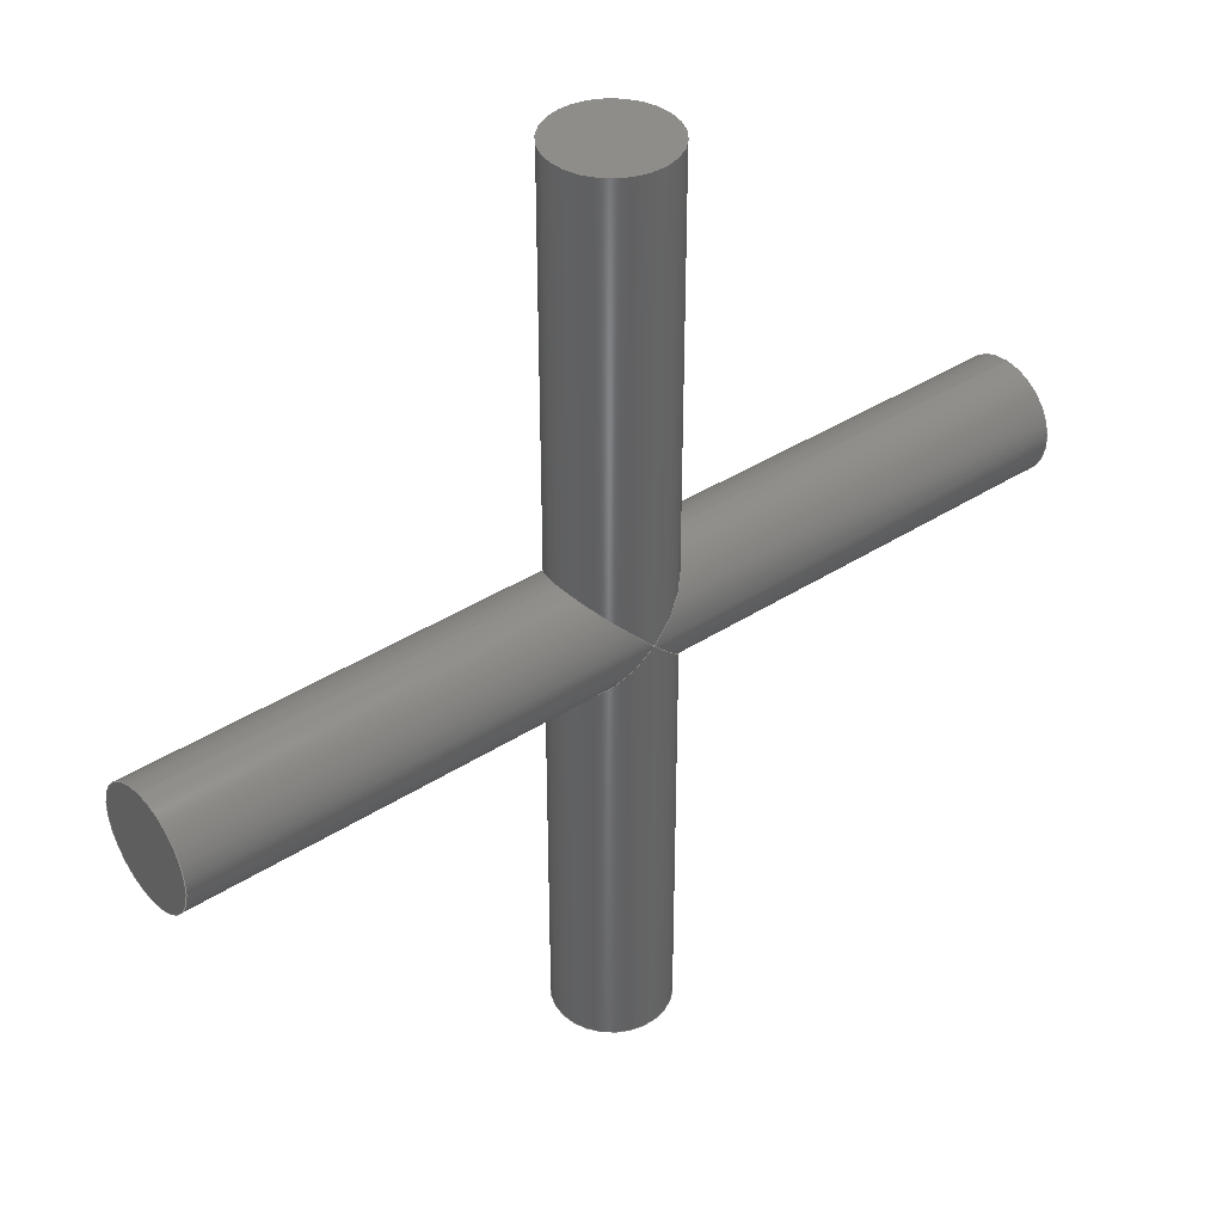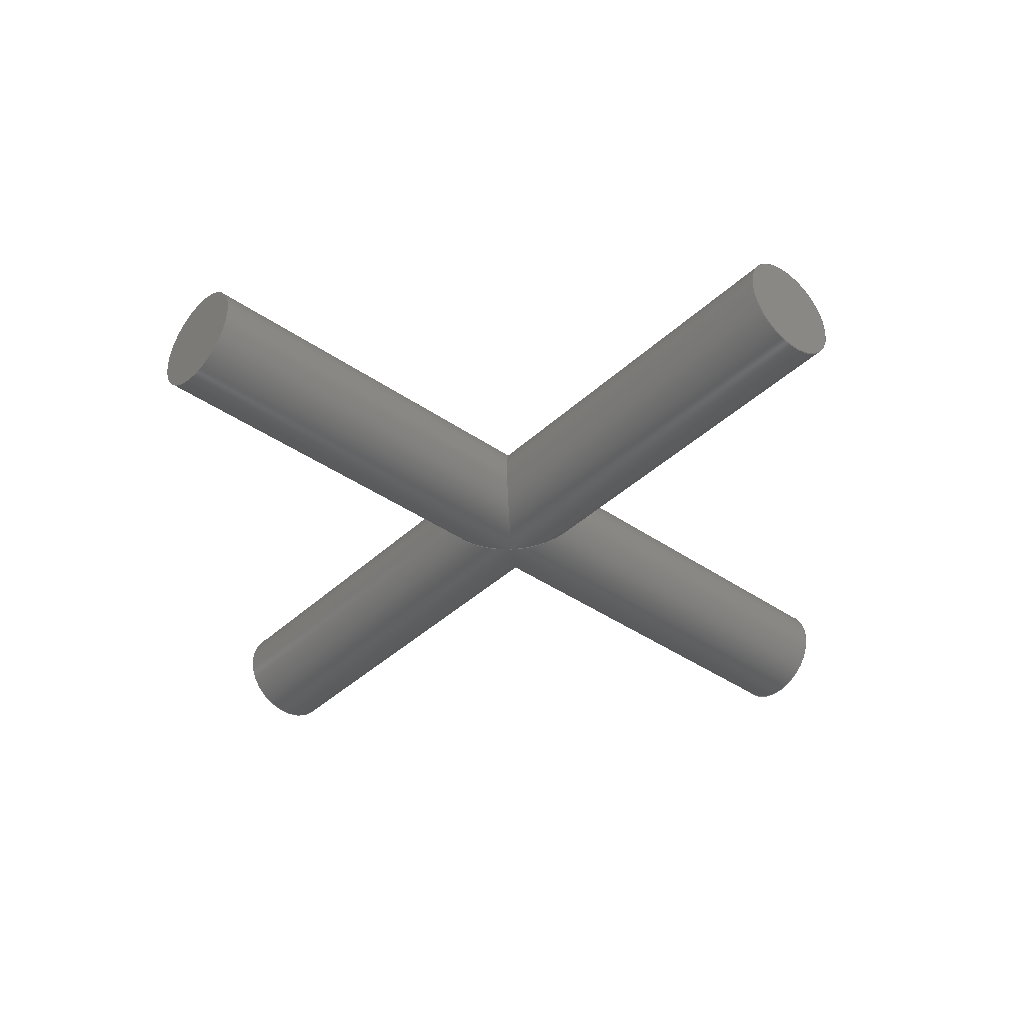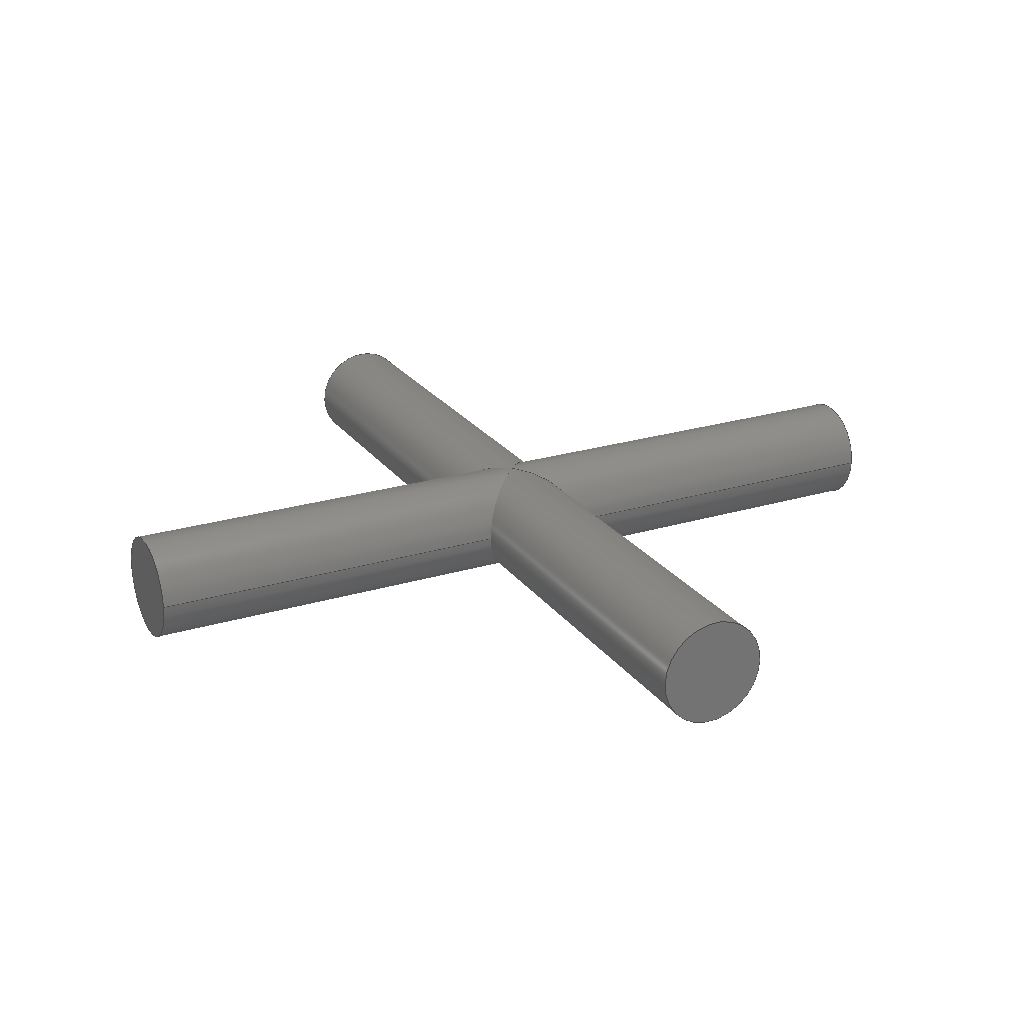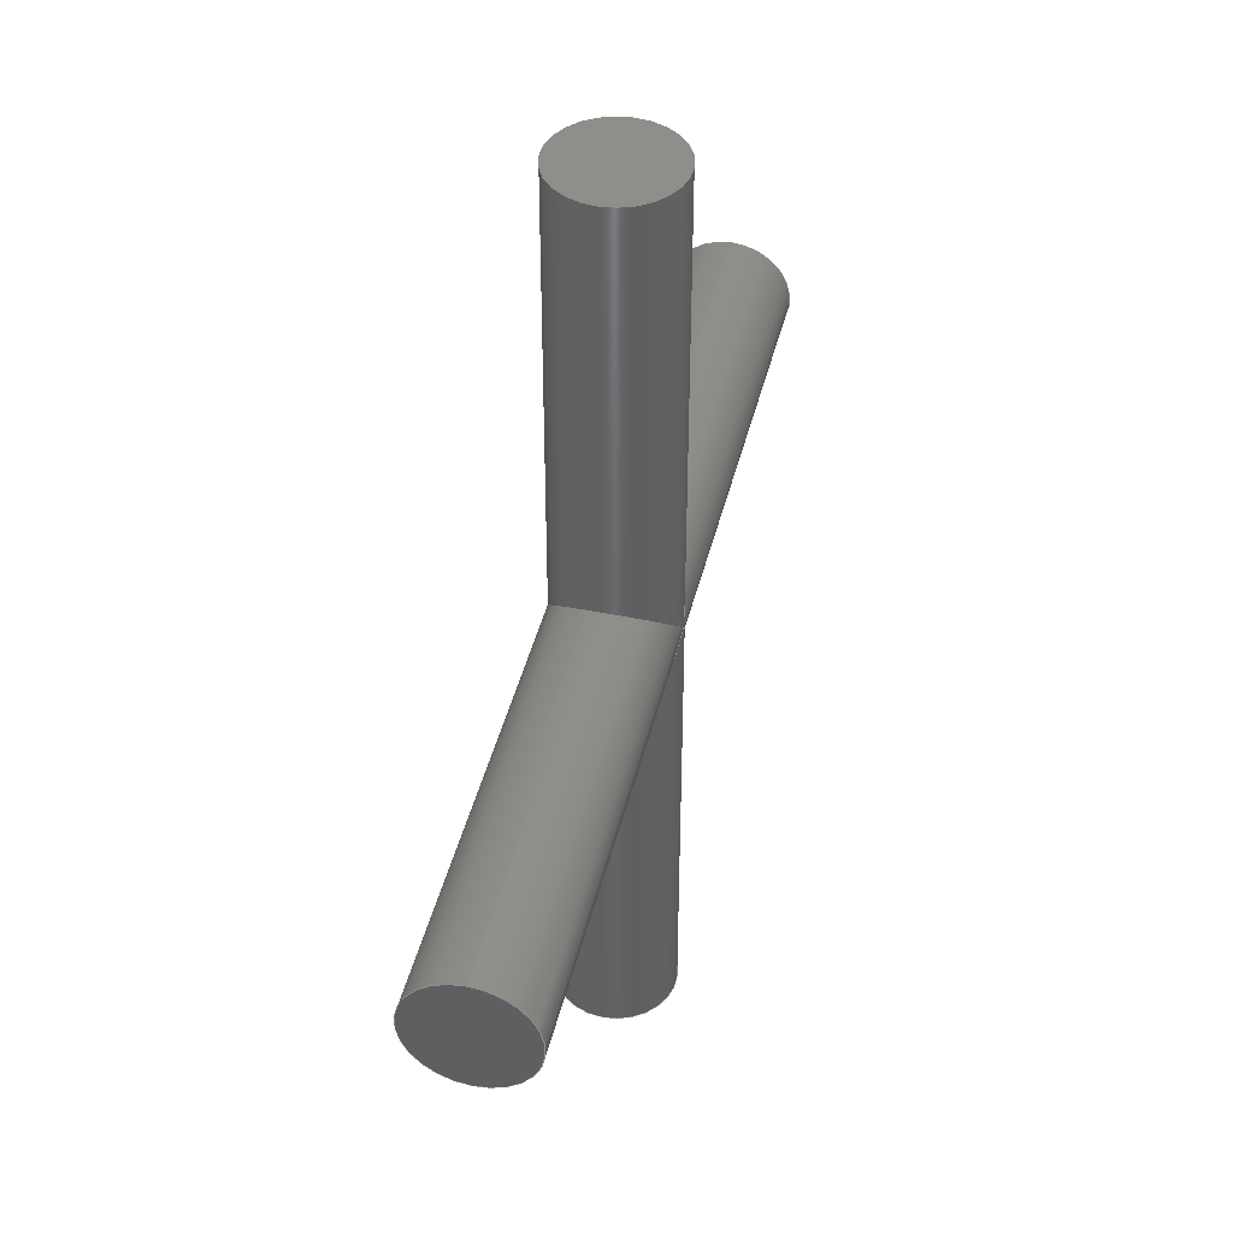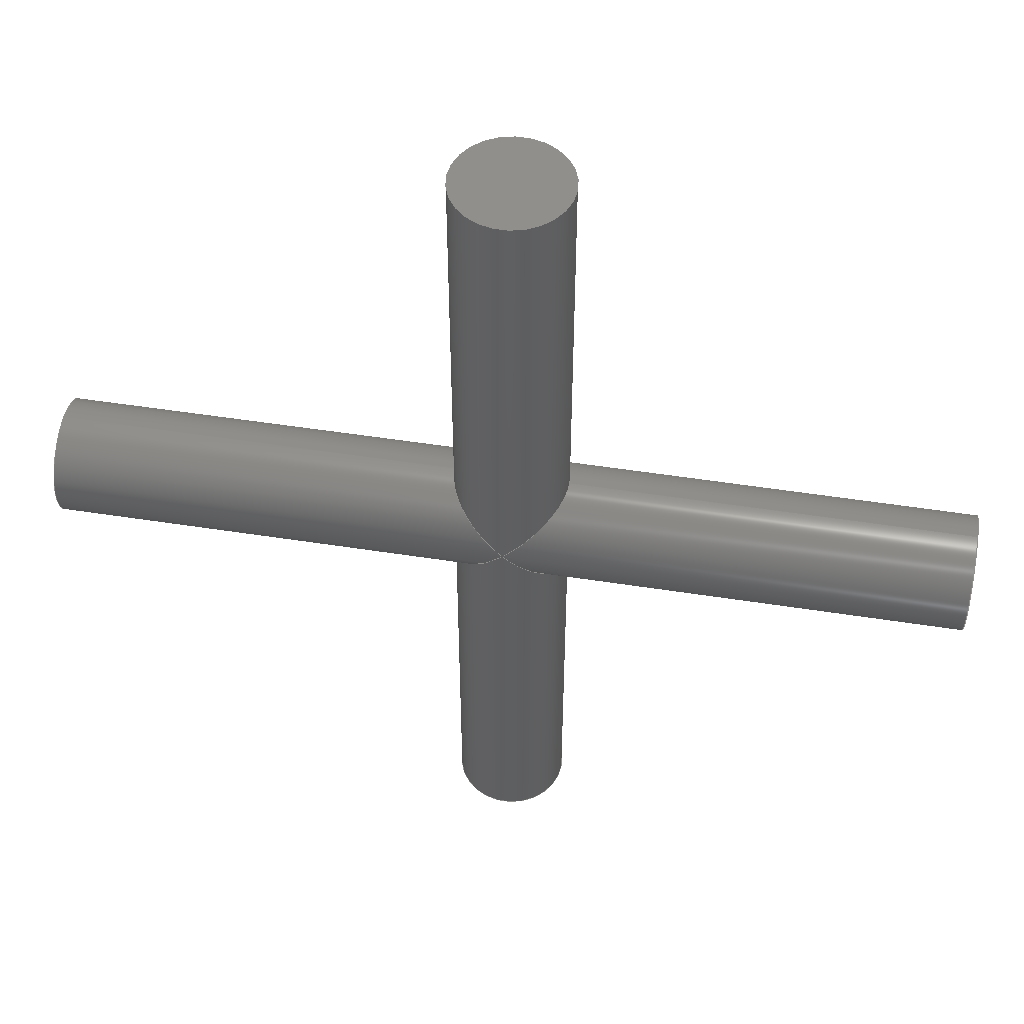
<metadata>
{"format":"step","ext":"step","renderer":"f3d","projection":"perspective","resolution":1024,"background":"white","views":[{"elev":39.6,"azim":141.4,"up":"+Z"},{"elev":-39.5,"azim":49.1,"up":"+Y"},{"elev":23.9,"azim":-116.9,"up":"+Y"},{"elev":43.4,"azim":103.5,"up":"+Z"},{"elev":51.7,"azim":9.6,"up":"+Z"}]}
</metadata>
<code>
ISO-10303-21;
DATA;
#1=MECHANICAL_DESIGN_GEOMETRIC_PRESENTATION_REPRESENTATION('',(#4),#224);
#2=SHAPE_REPRESENTATION_RELATIONSHIP('SRR','None',#231,#3);
#3=ADVANCED_BREP_SHAPE_REPRESENTATION('',(#5),#223);
#4=STYLED_ITEM('',(#240),#5);
#5=MANIFOLD_SOLID_BREP('Body1',#111);
#6=PLANE('',#136);
#7=PLANE('',#137);
#8=PLANE('',#140);
#9=PLANE('',#143);
#10=FACE_OUTER_BOUND('',#18,.T.);
#11=FACE_OUTER_BOUND('',#19,.T.);
#12=FACE_OUTER_BOUND('',#20,.T.);
#13=FACE_OUTER_BOUND('',#21,.T.);
#14=FACE_OUTER_BOUND('',#22,.T.);
#15=FACE_OUTER_BOUND('',#23,.T.);
#16=FACE_OUTER_BOUND('',#24,.T.);
#17=FACE_OUTER_BOUND('',#25,.T.);
#18=EDGE_LOOP('',(#69,#70,#71,#72,#73,#74,#75));
#19=EDGE_LOOP('',(#76,#77,#78,#79,#80,#81));
#20=EDGE_LOOP('',(#82));
#21=EDGE_LOOP('',(#83));
#22=EDGE_LOOP('',(#84,#85,#86,#87,#88,#89));
#23=EDGE_LOOP('',(#90));
#24=EDGE_LOOP('',(#91,#92,#93,#94,#95,#96,#97));
#25=EDGE_LOOP('',(#98));
#26=CIRCLE('',#128,0.25);
#27=CIRCLE('',#132,0.25);
#28=CIRCLE('',#139,0.25);
#29=CIRCLE('',#142,0.25);
#30=LINE('',#196,#34);
#31=LINE('',#205,#35);
#32=LINE('',#213,#36);
#33=LINE('',#219,#37);
#34=VECTOR('',#152,0.25);
#35=VECTOR('',#163,0.25);
#36=VECTOR('',#176,0.25);
#37=VECTOR('',#185,0.25);
#38=ELLIPSE('',#126,0.3536,0.25);
#39=ELLIPSE('',#127,0.3536,0.25);
#40=ELLIPSE('',#129,0.3536,0.25);
#41=ELLIPSE('',#130,0.3536,0.25);
#42=ELLIPSE('',#133,0.3536,0.25);
#43=ELLIPSE('',#134,0.3536,0.25);
#44=ELLIPSE('',#135,0.3536,0.25);
#45=VERTEX_POINT('',#190);
#46=VERTEX_POINT('',#191);
#47=VERTEX_POINT('',#193);
#48=VERTEX_POINT('',#195);
#49=VERTEX_POINT('',#198);
#50=VERTEX_POINT('',#202);
#51=VERTEX_POINT('',#204);
#52=VERTEX_POINT('',#212);
#53=VERTEX_POINT('',#217);
#54=EDGE_CURVE('',#45,#46,#38,.T.);
#55=EDGE_CURVE('',#47,#45,#39,.T.);
#56=EDGE_CURVE('',#47,#48,#30,.T.);
#57=EDGE_CURVE('',#48,#48,#26,.T.);
#58=EDGE_CURVE('',#49,#47,#40,.T.);
#59=EDGE_CURVE('',#46,#49,#41,.T.);
#60=EDGE_CURVE('',#50,#50,#27,.T.);
#61=EDGE_CURVE('',#50,#51,#31,.T.);
#62=EDGE_CURVE('',#45,#51,#42,.T.);
#63=EDGE_CURVE('',#49,#45,#43,.T.);
#64=EDGE_CURVE('',#51,#49,#44,.T.);
#65=EDGE_CURVE('',#46,#52,#32,.T.);
#66=EDGE_CURVE('',#52,#52,#28,.T.);
#67=EDGE_CURVE('',#53,#53,#29,.T.);
#68=EDGE_CURVE('',#53,#47,#33,.T.);
#69=ORIENTED_EDGE('',*,*,#54,.F.);
#70=ORIENTED_EDGE('',*,*,#55,.F.);
#71=ORIENTED_EDGE('',*,*,#56,.T.);
#72=ORIENTED_EDGE('',*,*,#57,.F.);
#73=ORIENTED_EDGE('',*,*,#56,.F.);
#74=ORIENTED_EDGE('',*,*,#58,.F.);
#75=ORIENTED_EDGE('',*,*,#59,.F.);
#76=ORIENTED_EDGE('',*,*,#60,.F.);
#77=ORIENTED_EDGE('',*,*,#61,.T.);
#78=ORIENTED_EDGE('',*,*,#62,.F.);
#79=ORIENTED_EDGE('',*,*,#63,.F.);
#80=ORIENTED_EDGE('',*,*,#64,.F.);
#81=ORIENTED_EDGE('',*,*,#61,.F.);
#82=ORIENTED_EDGE('',*,*,#57,.T.);
#83=ORIENTED_EDGE('',*,*,#60,.T.);
#84=ORIENTED_EDGE('',*,*,#63,.T.);
#85=ORIENTED_EDGE('',*,*,#54,.T.);
#86=ORIENTED_EDGE('',*,*,#65,.T.);
#87=ORIENTED_EDGE('',*,*,#66,.F.);
#88=ORIENTED_EDGE('',*,*,#65,.F.);
#89=ORIENTED_EDGE('',*,*,#59,.T.);
#90=ORIENTED_EDGE('',*,*,#66,.T.);
#91=ORIENTED_EDGE('',*,*,#67,.F.);
#92=ORIENTED_EDGE('',*,*,#68,.T.);
#93=ORIENTED_EDGE('',*,*,#55,.T.);
#94=ORIENTED_EDGE('',*,*,#62,.T.);
#95=ORIENTED_EDGE('',*,*,#64,.T.);
#96=ORIENTED_EDGE('',*,*,#58,.T.);
#97=ORIENTED_EDGE('',*,*,#68,.F.);
#98=ORIENTED_EDGE('',*,*,#67,.T.);
#99=CYLINDRICAL_SURFACE('',#125,0.25);
#100=CYLINDRICAL_SURFACE('',#131,0.25);
#101=CYLINDRICAL_SURFACE('',#138,0.25);
#102=CYLINDRICAL_SURFACE('',#141,0.25);
#103=ADVANCED_FACE('',(#10),#99,.T.);
#104=ADVANCED_FACE('',(#11),#100,.T.);
#105=ADVANCED_FACE('',(#12),#6,.F.);
#106=ADVANCED_FACE('',(#13),#7,.T.);
#107=ADVANCED_FACE('',(#14),#101,.T.);
#108=ADVANCED_FACE('',(#15),#8,.F.);
#109=ADVANCED_FACE('',(#16),#102,.T.);
#110=ADVANCED_FACE('',(#17),#9,.T.);
#111=CLOSED_SHELL('',(#103,#104,#105,#106,#107,#108,#109,#110));
#112=DERIVED_UNIT_ELEMENT(#114,1);
#113=DERIVED_UNIT_ELEMENT(#226,3);
#114=(
MASS_UNIT()
NAMED_UNIT(*)
SI_UNIT(.KILO.,.GRAM.)
);
#115=DERIVED_UNIT((#112,#113));
#116=MEASURE_REPRESENTATION_ITEM('density measure',
POSITIVE_RATIO_MEASURE(7850),#115);
#117=PROPERTY_DEFINITION_REPRESENTATION(#122,#119);
#118=PROPERTY_DEFINITION_REPRESENTATION(#123,#120);
#119=REPRESENTATION('material name',(#121),#223);
#120=REPRESENTATION('density',(#116),#223);
#121=DESCRIPTIVE_REPRESENTATION_ITEM('Steel','Steel');
#122=PROPERTY_DEFINITION('material property','material name',#233);
#123=PROPERTY_DEFINITION('material property','density of part',#233);
#124=AXIS2_PLACEMENT_3D('placement',#188,#144,#145);
#125=AXIS2_PLACEMENT_3D('',#189,#146,#147);
#126=AXIS2_PLACEMENT_3D('',#192,#148,#149);
#127=AXIS2_PLACEMENT_3D('',#194,#150,#151);
#128=AXIS2_PLACEMENT_3D('',#197,#153,#154);
#129=AXIS2_PLACEMENT_3D('',#199,#155,#156);
#130=AXIS2_PLACEMENT_3D('',#200,#157,#158);
#131=AXIS2_PLACEMENT_3D('',#201,#159,#160);
#132=AXIS2_PLACEMENT_3D('',#203,#161,#162);
#133=AXIS2_PLACEMENT_3D('',#206,#164,#165);
#134=AXIS2_PLACEMENT_3D('',#207,#166,#167);
#135=AXIS2_PLACEMENT_3D('',#208,#168,#169);
#136=AXIS2_PLACEMENT_3D('',#209,#170,#171);
#137=AXIS2_PLACEMENT_3D('',#210,#172,#173);
#138=AXIS2_PLACEMENT_3D('',#211,#174,#175);
#139=AXIS2_PLACEMENT_3D('',#214,#177,#178);
#140=AXIS2_PLACEMENT_3D('',#215,#179,#180);
#141=AXIS2_PLACEMENT_3D('',#216,#181,#182);
#142=AXIS2_PLACEMENT_3D('',#218,#183,#184);
#143=AXIS2_PLACEMENT_3D('',#220,#186,#187);
#144=DIRECTION('axis',(0,0,1));
#145=DIRECTION('refdir',(1,0,0));
#146=DIRECTION('center_axis',(1,0,0));
#147=DIRECTION('ref_axis',(0,0,-1));
#148=DIRECTION('center_axis',(0.7071,0,-0.7071));
#149=DIRECTION('ref_axis',(-0.7071,0,-0.7071));
#150=DIRECTION('center_axis',(0.7071,0,0.7071));
#151=DIRECTION('ref_axis',(0.7071,0,-0.7071));
#152=DIRECTION('',(-1,0,0));
#153=DIRECTION('center_axis',(-1,0,0));
#154=DIRECTION('ref_axis',(0,0,-1));
#155=DIRECTION('center_axis',(0.7071,0,0.7071));
#156=DIRECTION('ref_axis',(0.7071,0,-0.7071));
#157=DIRECTION('center_axis',(0.7071,0,-0.7071));
#158=DIRECTION('ref_axis',(-0.7071,0,-0.7071));
#159=DIRECTION('center_axis',(1,0,0));
#160=DIRECTION('ref_axis',(0,0,-1));
#161=DIRECTION('center_axis',(1,0,0));
#162=DIRECTION('ref_axis',(0,0,-1));
#163=DIRECTION('',(-1,0,0));
#164=DIRECTION('center_axis',(-0.7071,0,0.7071));
#165=DIRECTION('ref_axis',(-0.7071,0,-0.7071));
#166=DIRECTION('center_axis',(-0.7071,0,-0.7071));
#167=DIRECTION('ref_axis',(0.7071,0,-0.7071));
#168=DIRECTION('center_axis',(-0.7071,0,0.7071));
#169=DIRECTION('ref_axis',(-0.7071,0,-0.7071));
#170=DIRECTION('center_axis',(1,0,0));
#171=DIRECTION('ref_axis',(0,0,-1));
#172=DIRECTION('center_axis',(1,0,0));
#173=DIRECTION('ref_axis',(0,0,-1));
#174=DIRECTION('center_axis',(0,0,1));
#175=DIRECTION('ref_axis',(1,0,0));
#176=DIRECTION('',(0,0,-1));
#177=DIRECTION('center_axis',(0,0,-1));
#178=DIRECTION('ref_axis',(1,0,0));
#179=DIRECTION('center_axis',(0,0,1));
#180=DIRECTION('ref_axis',(1,0,0));
#181=DIRECTION('center_axis',(0,0,1));
#182=DIRECTION('ref_axis',(1,0,0));
#183=DIRECTION('center_axis',(0,0,1));
#184=DIRECTION('ref_axis',(1,0,0));
#185=DIRECTION('',(0,0,-1));
#186=DIRECTION('center_axis',(0,0,1));
#187=DIRECTION('ref_axis',(1,0,0));
#188=CARTESIAN_POINT('',(0,0,0));
#189=CARTESIAN_POINT('Origin',(0,0,0));
#190=CARTESIAN_POINT('',(0,-0.25,0));
#191=CARTESIAN_POINT('',(-0.25,-3.062e-17,-0.25));
#192=CARTESIAN_POINT('Origin',(0,0,0));
#193=CARTESIAN_POINT('',(-0.25,-3.062e-17,0.25));
#194=CARTESIAN_POINT('Origin',(0,0,0));
#195=CARTESIAN_POINT('',(-2,-3.062e-17,0.25));
#196=CARTESIAN_POINT('',(0,-3.062e-17,0.25));
#197=CARTESIAN_POINT('Origin',(-2,0,0));
#198=CARTESIAN_POINT('',(0,0.25,0));
#199=CARTESIAN_POINT('Origin',(0,0,0));
#200=CARTESIAN_POINT('Origin',(0,0,0));
#201=CARTESIAN_POINT('Origin',(0,0,0));
#202=CARTESIAN_POINT('',(2,-3.062e-17,0.25));
#203=CARTESIAN_POINT('Origin',(2,0,0));
#204=CARTESIAN_POINT('',(0.25,-3.062e-17,0.25));
#205=CARTESIAN_POINT('',(0,-3.062e-17,0.25));
#206=CARTESIAN_POINT('Origin',(0,0,0));
#207=CARTESIAN_POINT('Origin',(0,0,0));
#208=CARTESIAN_POINT('Origin',(0,0,0));
#209=CARTESIAN_POINT('Origin',(-2,0,0));
#210=CARTESIAN_POINT('Origin',(2,0,0));
#211=CARTESIAN_POINT('Origin',(0,0,0));
#212=CARTESIAN_POINT('',(-0.25,-3.062e-17,-2));
#213=CARTESIAN_POINT('',(-0.25,-3.062e-17,0));
#214=CARTESIAN_POINT('Origin',(0,0,-2));
#215=CARTESIAN_POINT('Origin',(0,0,-2));
#216=CARTESIAN_POINT('Origin',(0,0,0));
#217=CARTESIAN_POINT('',(-0.25,-3.062e-17,2));
#218=CARTESIAN_POINT('Origin',(0,0,2));
#219=CARTESIAN_POINT('',(-0.25,-3.062e-17,0));
#220=CARTESIAN_POINT('Origin',(0,0,2));
#221=UNCERTAINTY_MEASURE_WITH_UNIT(LENGTH_MEASURE(0.001),#225,
'DISTANCE_ACCURACY_VALUE',
'Maximum model space distance between geometric entities at asserted c
onnectivities');
#222=UNCERTAINTY_MEASURE_WITH_UNIT(LENGTH_MEASURE(0.001),#225,
'DISTANCE_ACCURACY_VALUE',
'Maximum model space distance between geometric entities at asserted c
onnectivities');
#223=(
GEOMETRIC_REPRESENTATION_CONTEXT(3)
GLOBAL_UNCERTAINTY_ASSIGNED_CONTEXT((#221))
GLOBAL_UNIT_ASSIGNED_CONTEXT((#225,#227,#228))
REPRESENTATION_CONTEXT('','3D')
);
#224=(
GEOMETRIC_REPRESENTATION_CONTEXT(3)
GLOBAL_UNCERTAINTY_ASSIGNED_CONTEXT((#222))
GLOBAL_UNIT_ASSIGNED_CONTEXT((#225,#227,#228))
REPRESENTATION_CONTEXT('','3D')
);
#225=(
LENGTH_UNIT()
NAMED_UNIT(*)
SI_UNIT(.CENTI.,.METRE.)
);
#226=(
LENGTH_UNIT()
NAMED_UNIT(*)
SI_UNIT($,.METRE.)
);
#227=(
NAMED_UNIT(*)
PLANE_ANGLE_UNIT()
SI_UNIT($,.RADIAN.)
);
#228=(
NAMED_UNIT(*)
SI_UNIT($,.STERADIAN.)
SOLID_ANGLE_UNIT()
);
#229=SHAPE_DEFINITION_REPRESENTATION(#230,#231);
#230=PRODUCT_DEFINITION_SHAPE('',$,#233);
#231=SHAPE_REPRESENTATION('',(#124),#223);
#232=PRODUCT_DEFINITION_CONTEXT('part definition',#237,'design');
#233=PRODUCT_DEFINITION('Untitled','Untitled',#234,#232);
#234=PRODUCT_DEFINITION_FORMATION('',$,#239);
#235=PRODUCT_RELATED_PRODUCT_CATEGORY('Untitled','Untitled',(#239));
#236=APPLICATION_PROTOCOL_DEFINITION('international standard',
'automotive_design',2009,#237);
#237=APPLICATION_CONTEXT(
'Core Data for Automotive Mechanical Design Process');
#238=PRODUCT_CONTEXT('part definition',#237,'mechanical');
#239=PRODUCT('Untitled','Untitled',$,(#238));
#240=PRESENTATION_STYLE_ASSIGNMENT((#241));
#241=SURFACE_STYLE_USAGE(.BOTH.,#242);
#242=SURFACE_SIDE_STYLE('',(#243));
#243=SURFACE_STYLE_FILL_AREA(#244);
#244=FILL_AREA_STYLE('Steel - Satin',(#245));
#245=FILL_AREA_STYLE_COLOUR('Steel - Satin',#246);
#246=COLOUR_RGB('Steel - Satin',0.6275,0.6275,0.6275);
ENDSEC;
END-ISO-10303-21;

</code>
